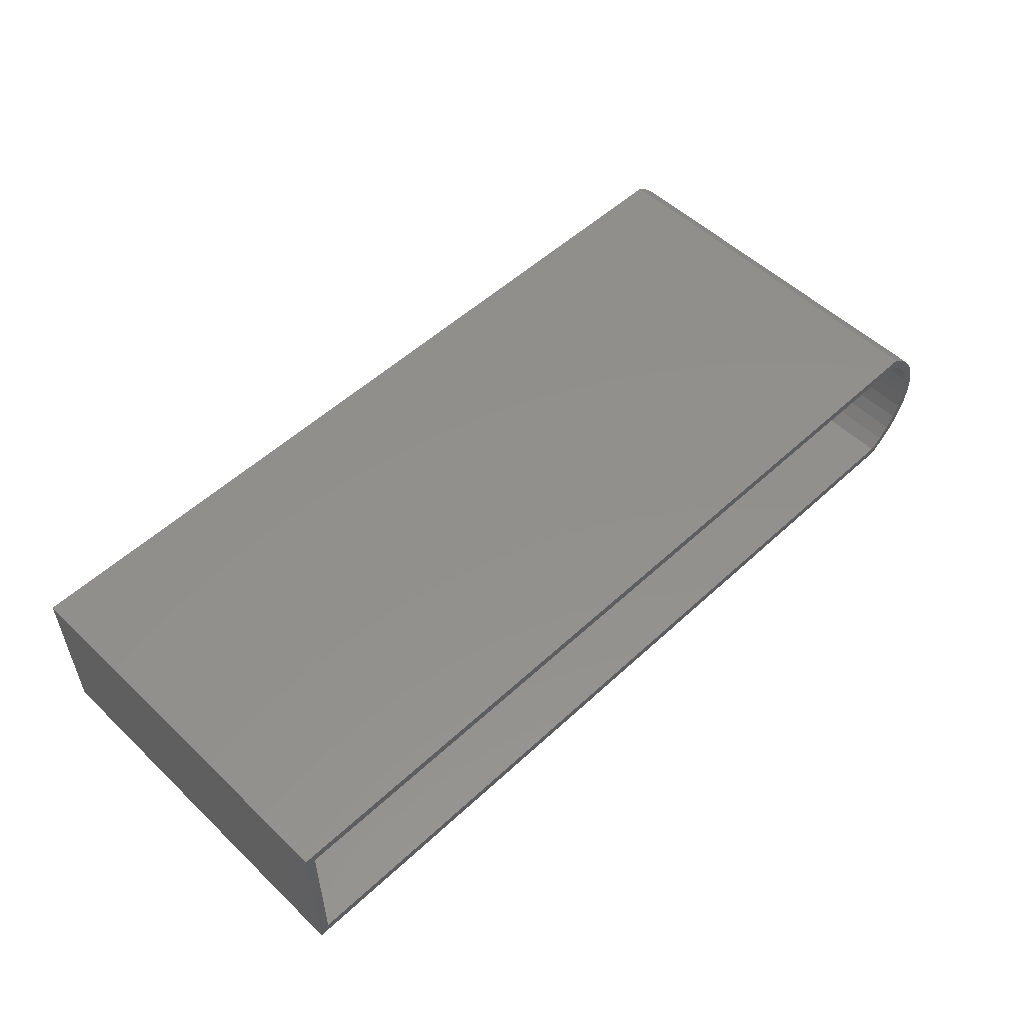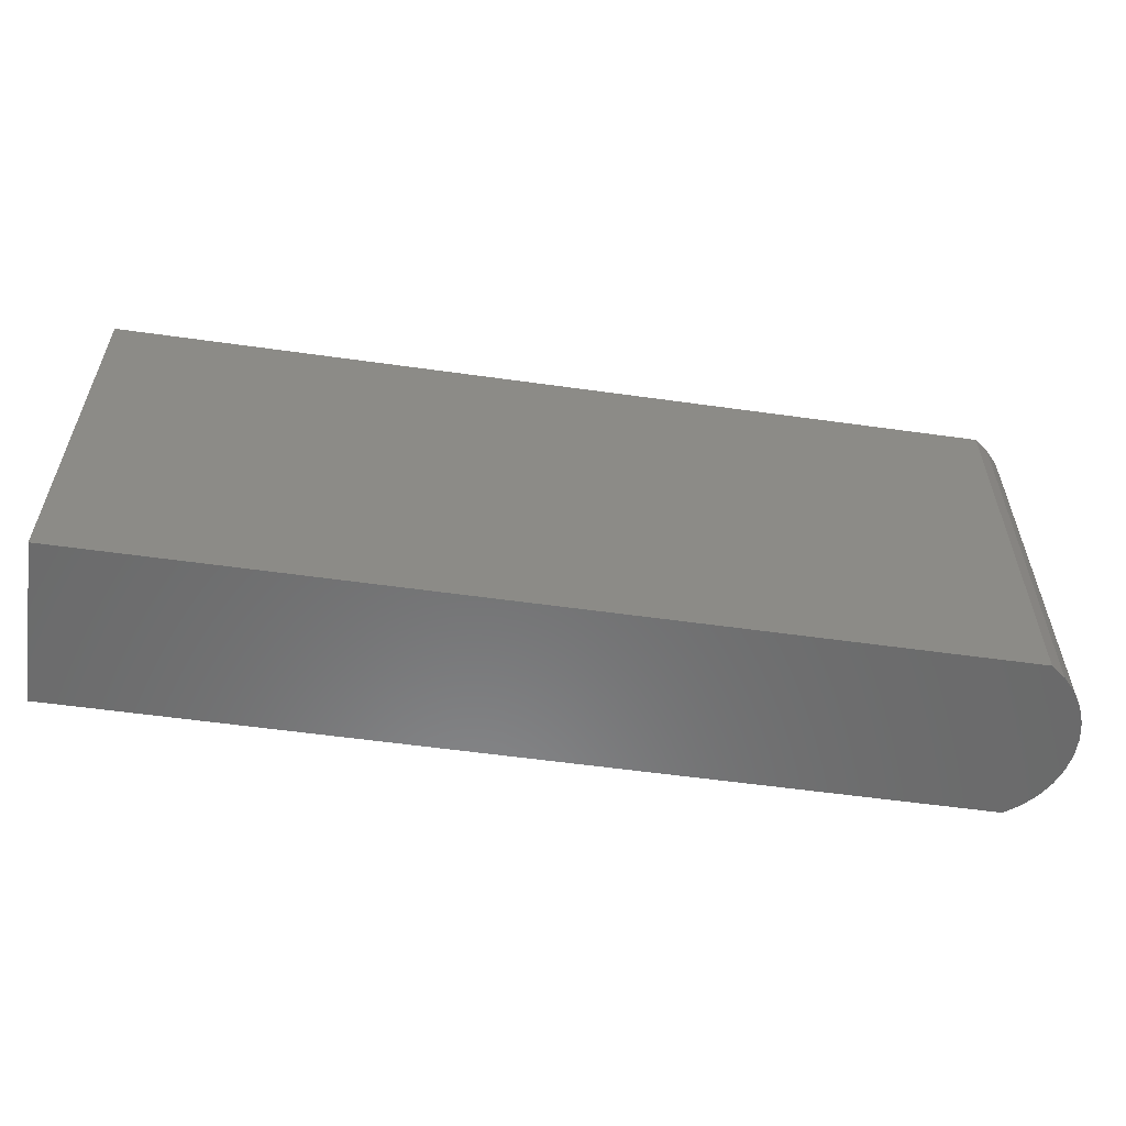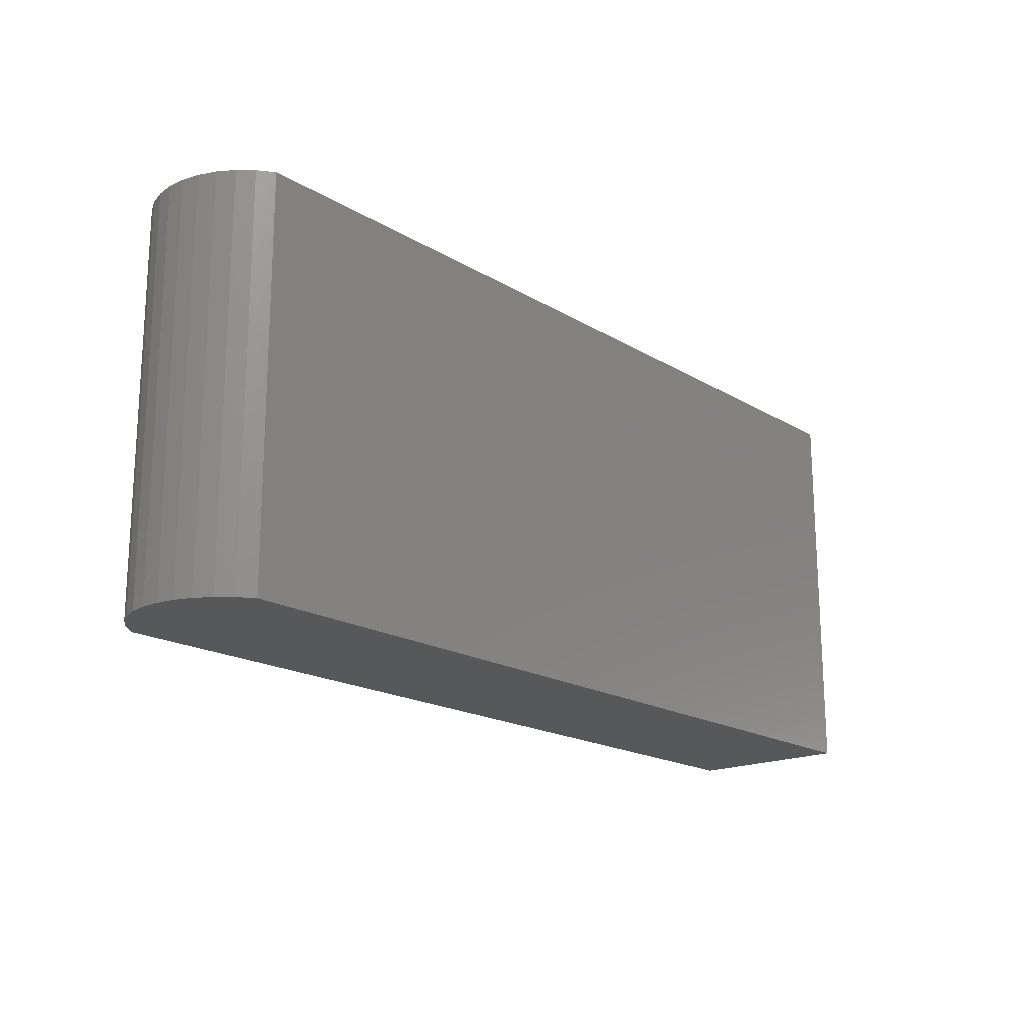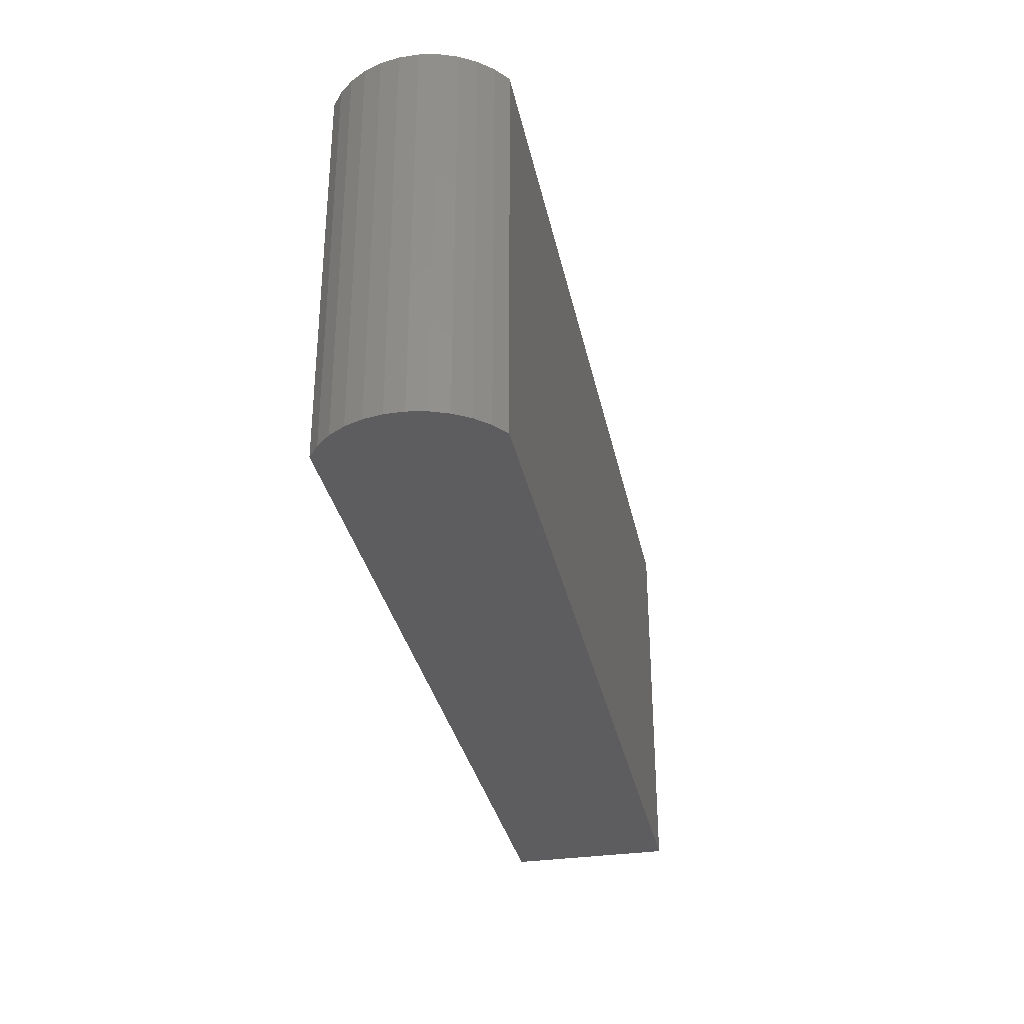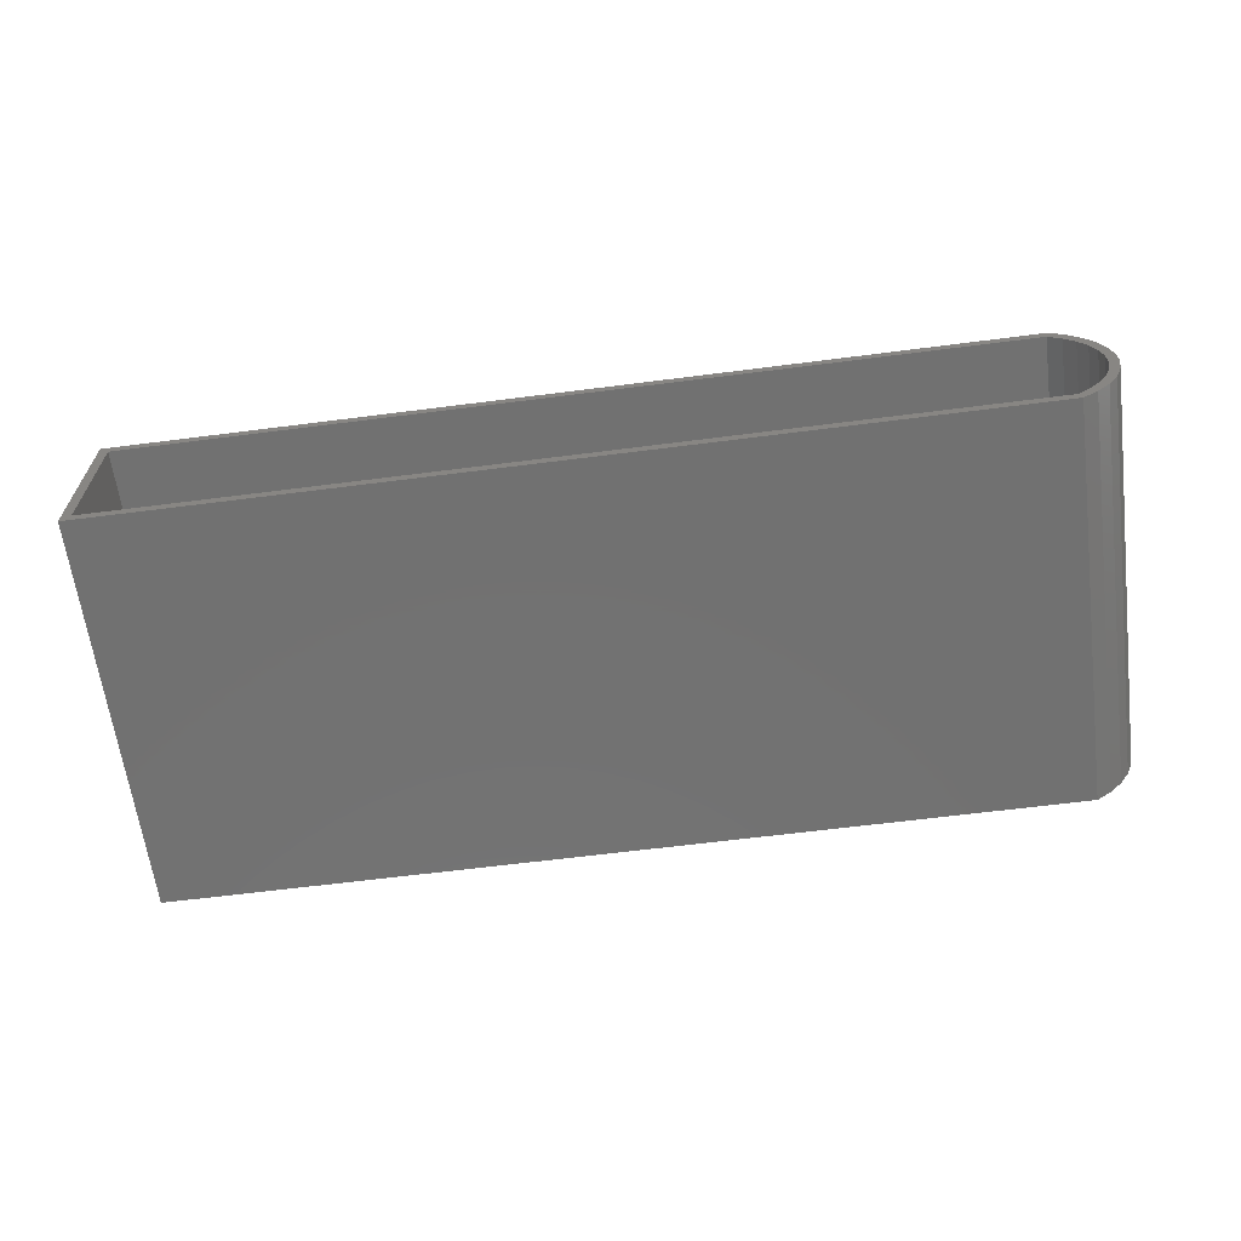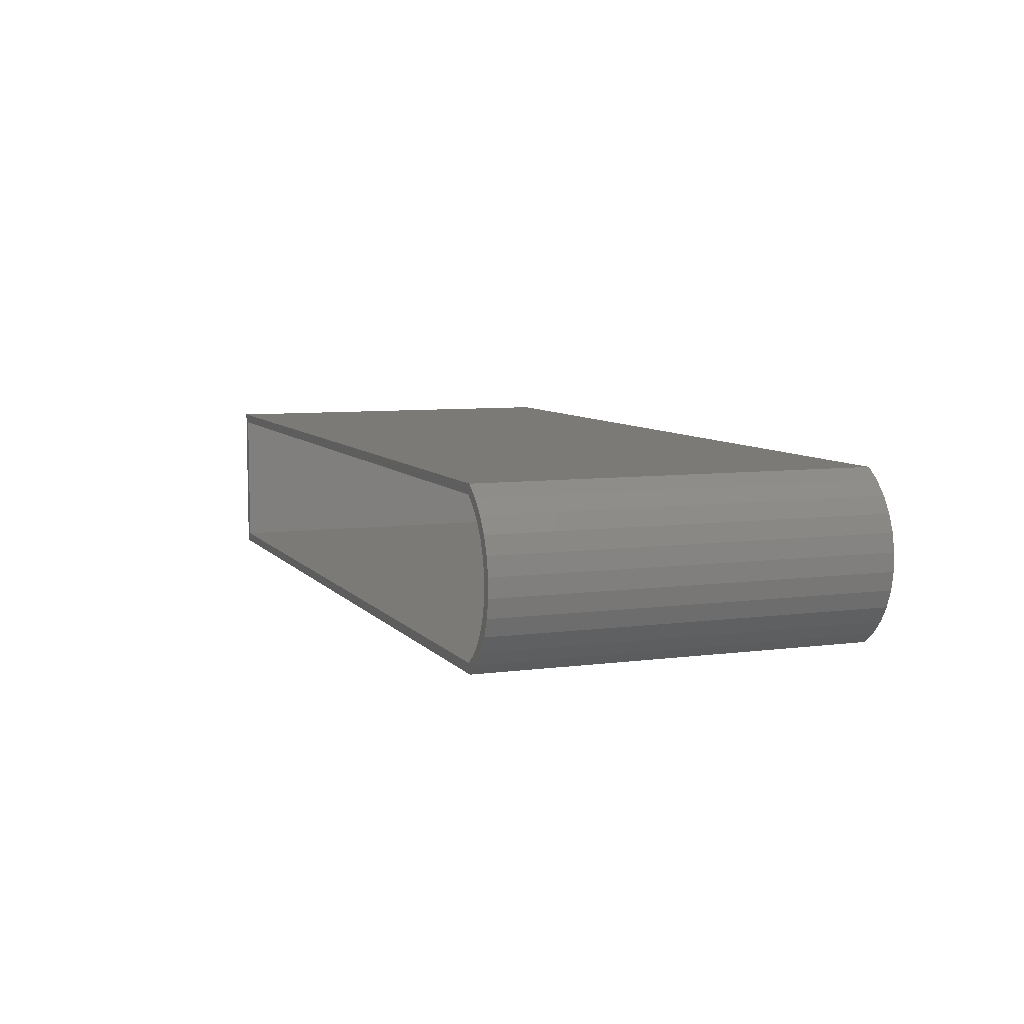
<metadata>
{"format":"stl","ext":"stl","renderer":"f3d","projection":"perspective","resolution":1024,"background":"white","views":[{"elev":53.3,"azim":135.4,"up":"+Z"},{"elev":-57.0,"azim":171.7,"up":"+Y"},{"elev":-18.4,"azim":-48.9,"up":"+Y"},{"elev":-32.7,"azim":-78.4,"up":"+Y"},{"elev":-63.5,"azim":-172.6,"up":"+Z"},{"elev":7.3,"azim":-110.9,"up":"+Z"}]}
</metadata>
<code>
# stl→obj: 56 verts, 108 faces
v -0.6873 0.3203 0.105
v -0.715 0.3203 0.09742
v -0.6953 0.3203 0.119
v -0.6673 0.3203 0.121
v -0.6719 0.3203 0.1366
v 0.75 0.3203 0.1366
v 0.7344 0.3203 0.121
v -0.6673 0.3203 -0.1172
v 0.7344 0.3203 -0.1172
v 0.75 0.3203 -0.1328
v -0.6719 0.3203 -0.1328
v -0.6953 0.3203 -0.1152
v -0.6873 0.3203 -0.1013
v -0.7042 0.3203 0.08577
v -0.7173 0.3203 0.06381
v -0.7304 0.3203 0.07256
v -0.7263 0.3203 0.03986
v -0.741 0.3203 0.04528
v -0.7309 0.3203 0.01469
v -0.7464 0.3203 0.01652
v -0.7309 0.3203 -0.0109
v -0.7464 0.3203 -0.01274
v -0.7263 0.3203 -0.03608
v -0.741 0.3203 -0.0415
v -0.7173 0.3203 -0.06003
v -0.7304 0.3203 -0.06877
v -0.7042 0.3203 -0.08199
v -0.715 0.3203 -0.09363
v -0.6673 -0.3047 -0.1172
v 0.7344 -0.3047 -0.1172
v 0.7344 -0.3047 0.121
v -0.6673 -0.3047 0.121
v -0.7263 -0.3047 -0.03608
v -0.7173 -0.3047 -0.06003
v -0.7042 -0.3047 -0.08199
v -0.6873 -0.3047 -0.1013
v -0.7309 -0.3047 -0.0109
v -0.7309 -0.3047 0.01469
v -0.7263 -0.3047 0.03986
v -0.7173 -0.3047 0.06381
v -0.7042 -0.3047 0.08577
v -0.6873 -0.3047 0.105
v 0.75 -0.3203 0.1366
v -0.6719 -0.3203 0.1366
v -0.6953 -0.3203 0.119
v -0.715 -0.3203 0.09742
v -0.7304 -0.3203 0.07256
v -0.741 -0.3203 0.04528
v -0.7464 -0.3203 0.01652
v -0.7464 -0.3203 -0.01274
v 0.75 -0.3203 -0.1328
v -0.741 -0.3203 -0.0415
v -0.7304 -0.3203 -0.06877
v -0.715 -0.3203 -0.09363
v -0.6953 -0.3203 -0.1152
v -0.6719 -0.3203 -0.1328
f 1 2 3
f 4 1 3
f 4 3 5
f 4 5 6
f 4 6 7
f 8 9 10
f 8 10 11
f 8 11 12
f 8 12 13
f 1 14 2
f 2 14 15
f 2 15 16
f 16 15 17
f 16 17 18
f 18 17 19
f 18 19 20
f 20 19 21
f 20 21 22
f 22 21 23
f 22 23 24
f 24 23 25
f 24 25 26
f 26 25 27
f 26 27 28
f 28 27 13
f 28 13 12
f 7 6 9
f 9 6 10
f 29 30 8
f 8 30 9
f 9 30 7
f 7 30 31
f 31 32 7
f 7 32 4
f 21 33 23
f 23 33 34
f 23 34 25
f 25 34 35
f 25 35 27
f 27 35 36
f 27 36 13
f 13 36 29
f 13 29 8
f 33 21 37
f 37 21 19
f 37 19 38
f 38 19 17
f 38 17 39
f 39 17 15
f 39 15 40
f 40 15 14
f 40 14 41
f 41 14 1
f 41 1 42
f 42 1 4
f 42 4 32
f 33 39 34
f 38 39 33
f 37 38 33
f 39 40 34
f 34 40 41
f 34 41 35
f 35 41 42
f 35 42 36
f 36 42 32
f 36 32 29
f 29 32 31
f 29 31 30
f 43 44 45
f 43 45 46
f 43 46 47
f 43 47 48
f 43 48 49
f 43 49 50
f 43 50 51
f 51 50 52
f 51 52 53
f 51 53 54
f 51 54 55
f 51 55 56
f 11 56 12
f 12 56 55
f 12 55 28
f 28 55 54
f 28 54 26
f 26 54 53
f 26 53 24
f 24 53 52
f 24 52 22
f 22 52 50
f 22 50 20
f 20 50 49
f 20 49 18
f 18 49 48
f 18 48 16
f 16 48 47
f 16 47 2
f 2 47 46
f 2 46 3
f 3 46 45
f 3 45 5
f 5 45 44
f 43 6 44
f 44 6 5
f 10 6 51
f 51 6 43
f 56 11 51
f 51 11 10

</code>
